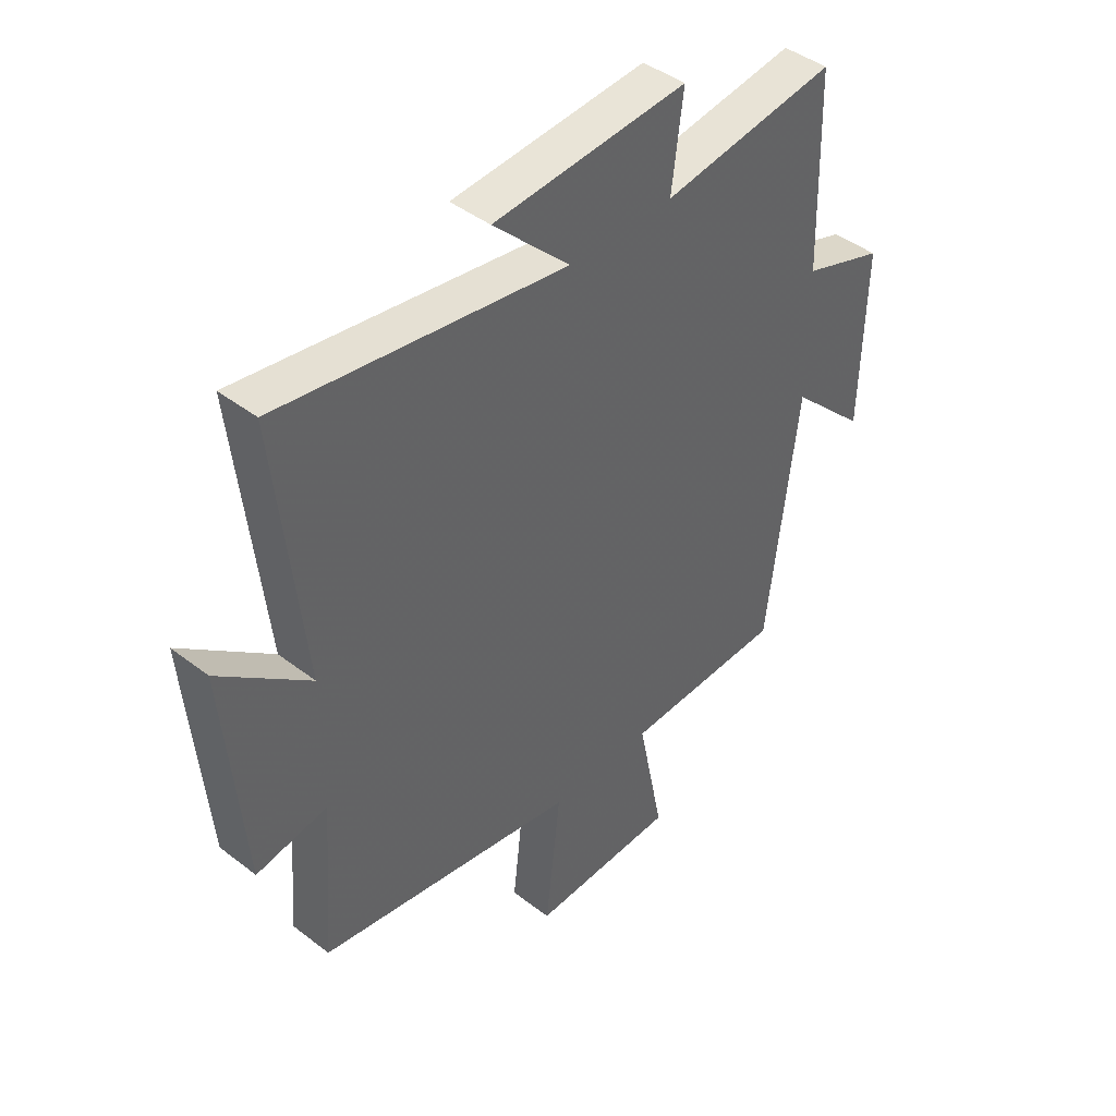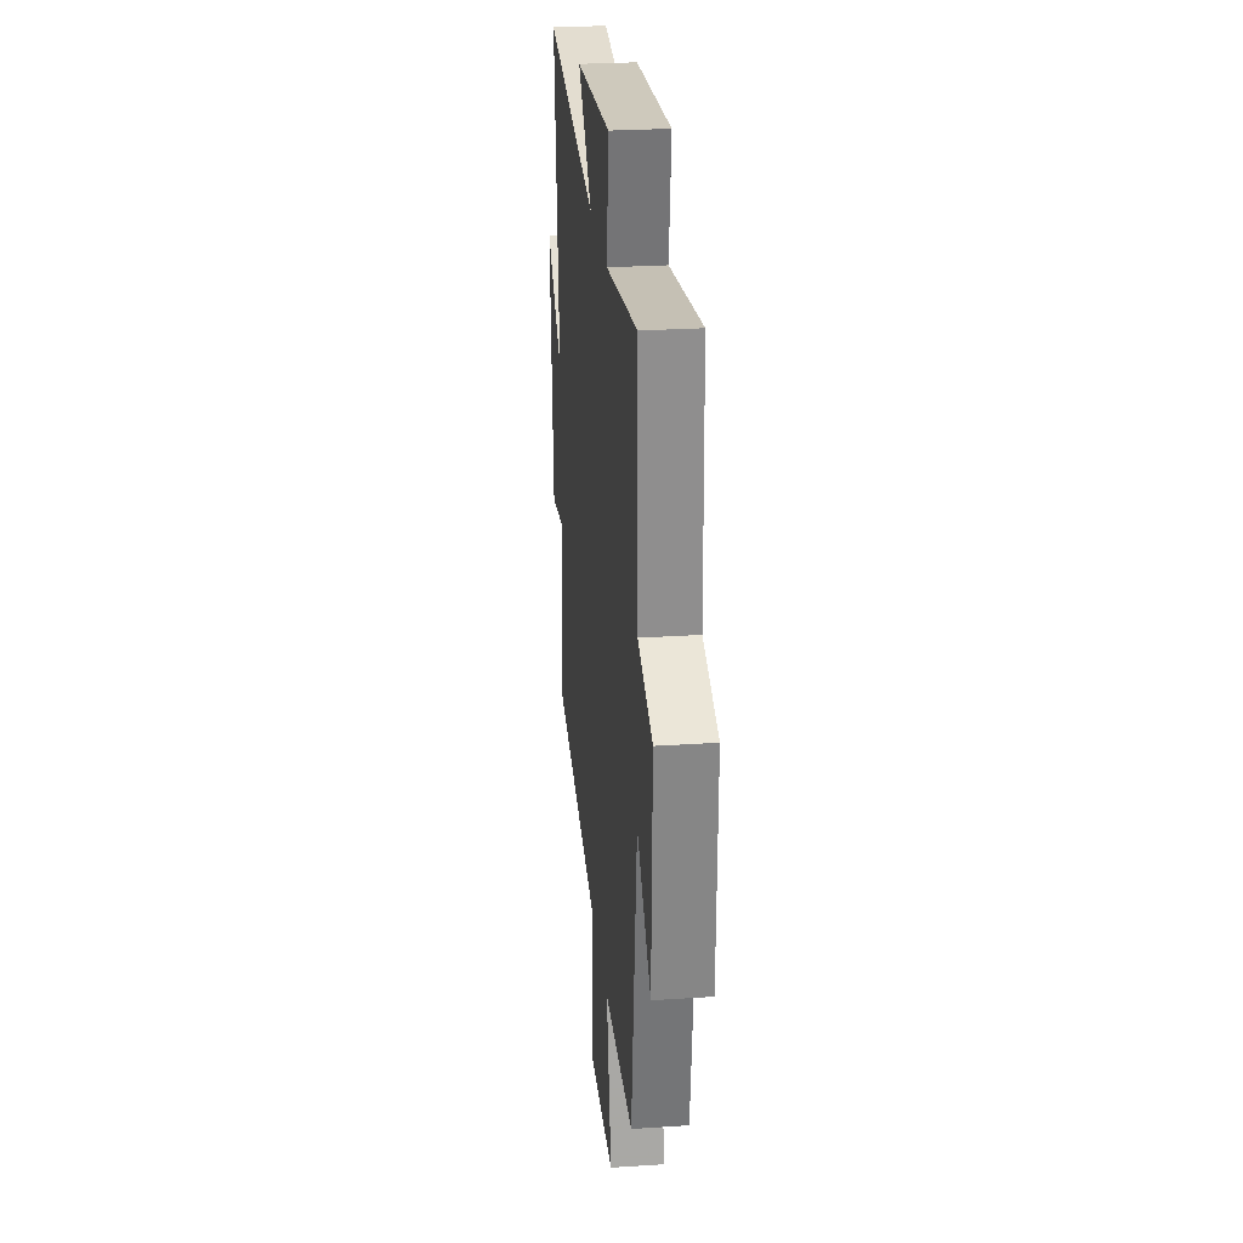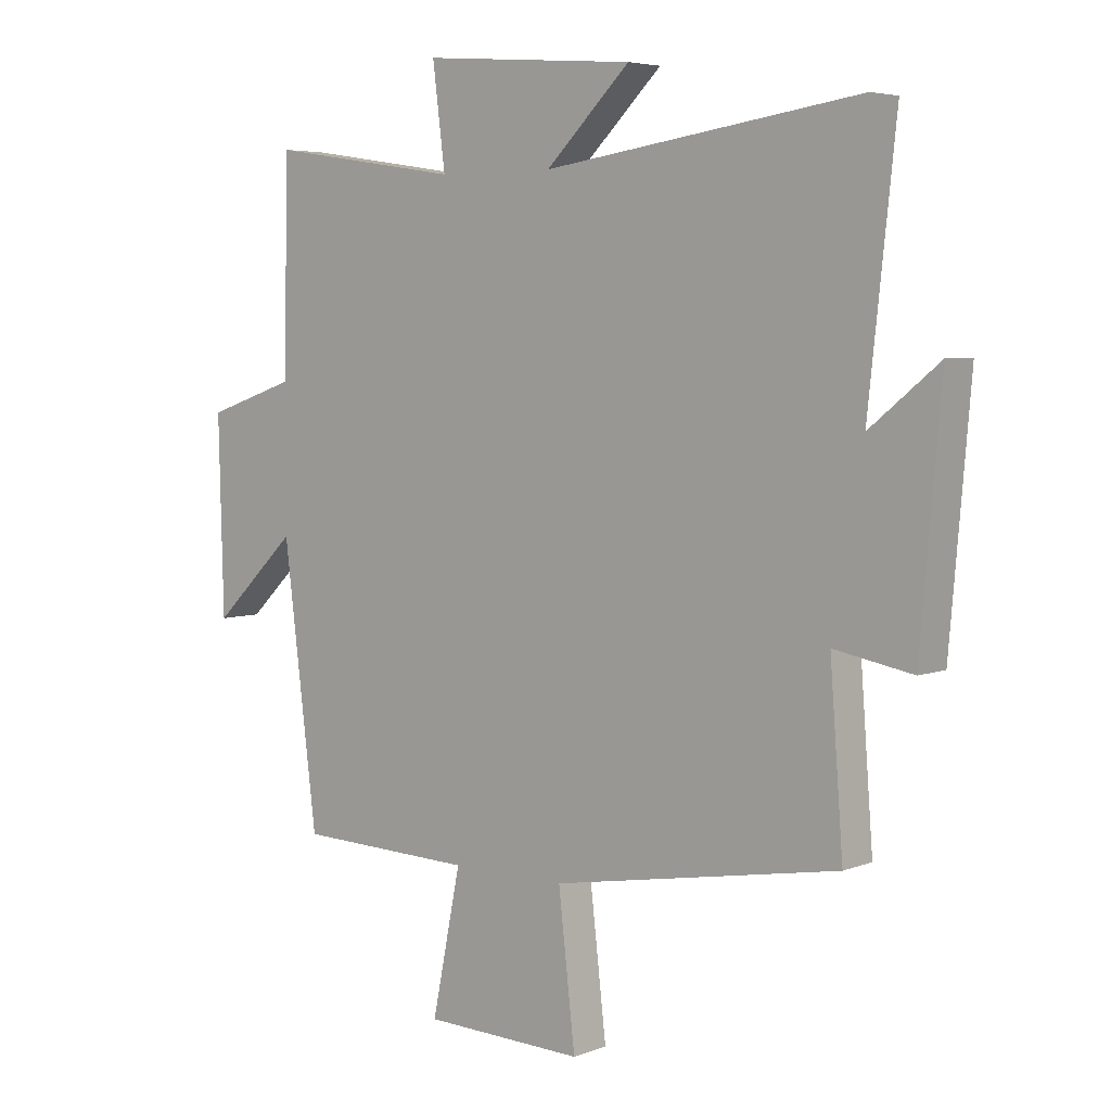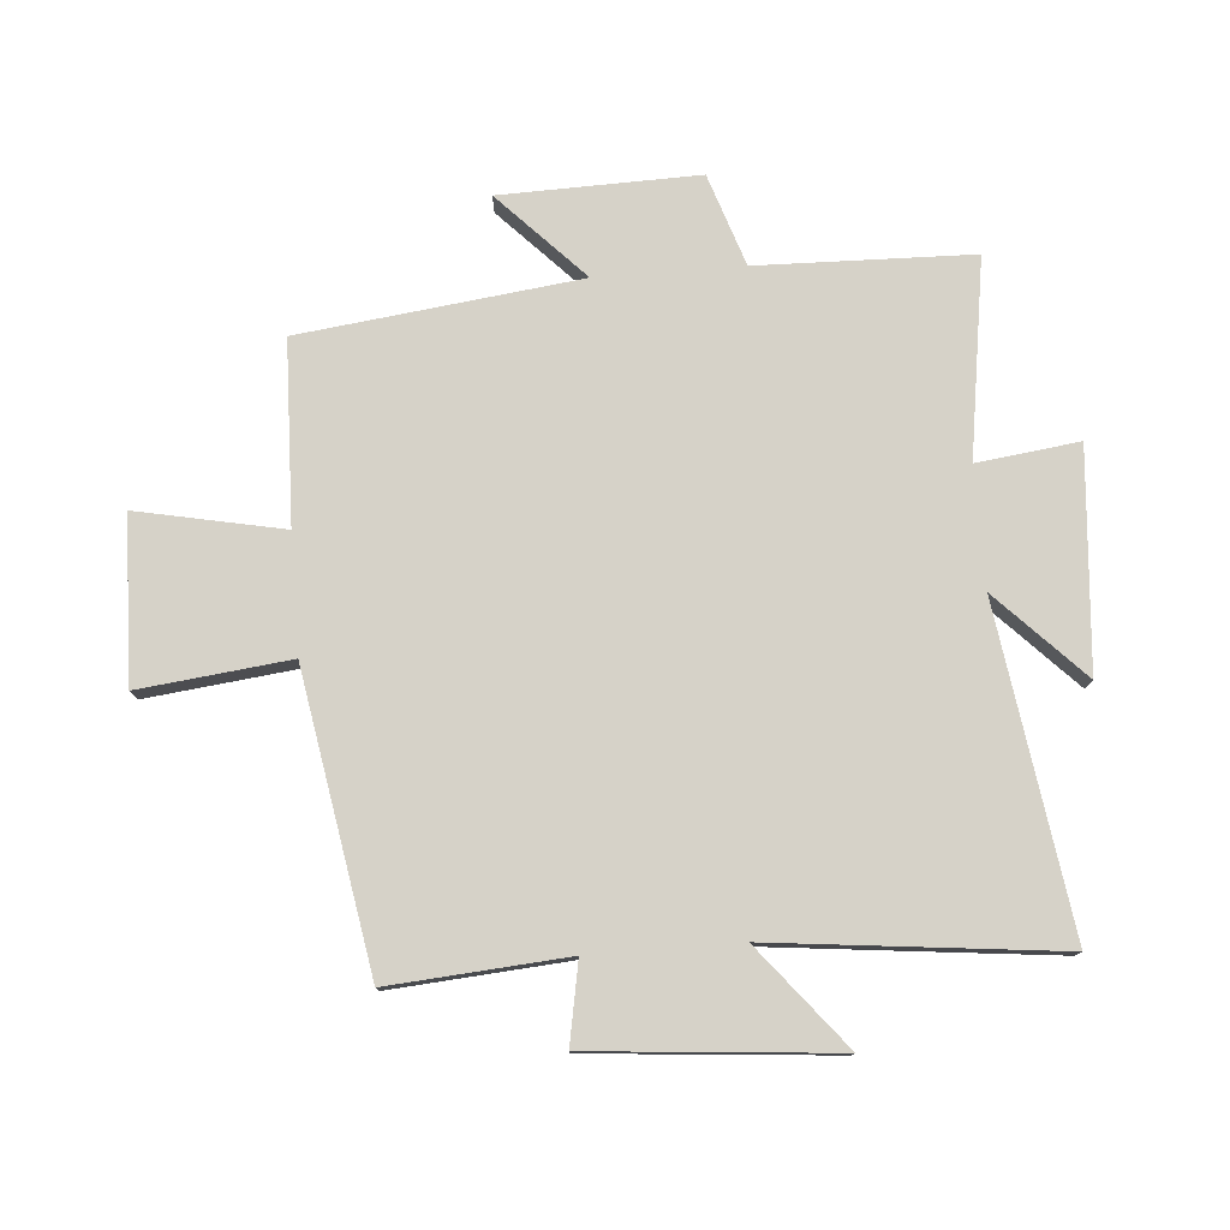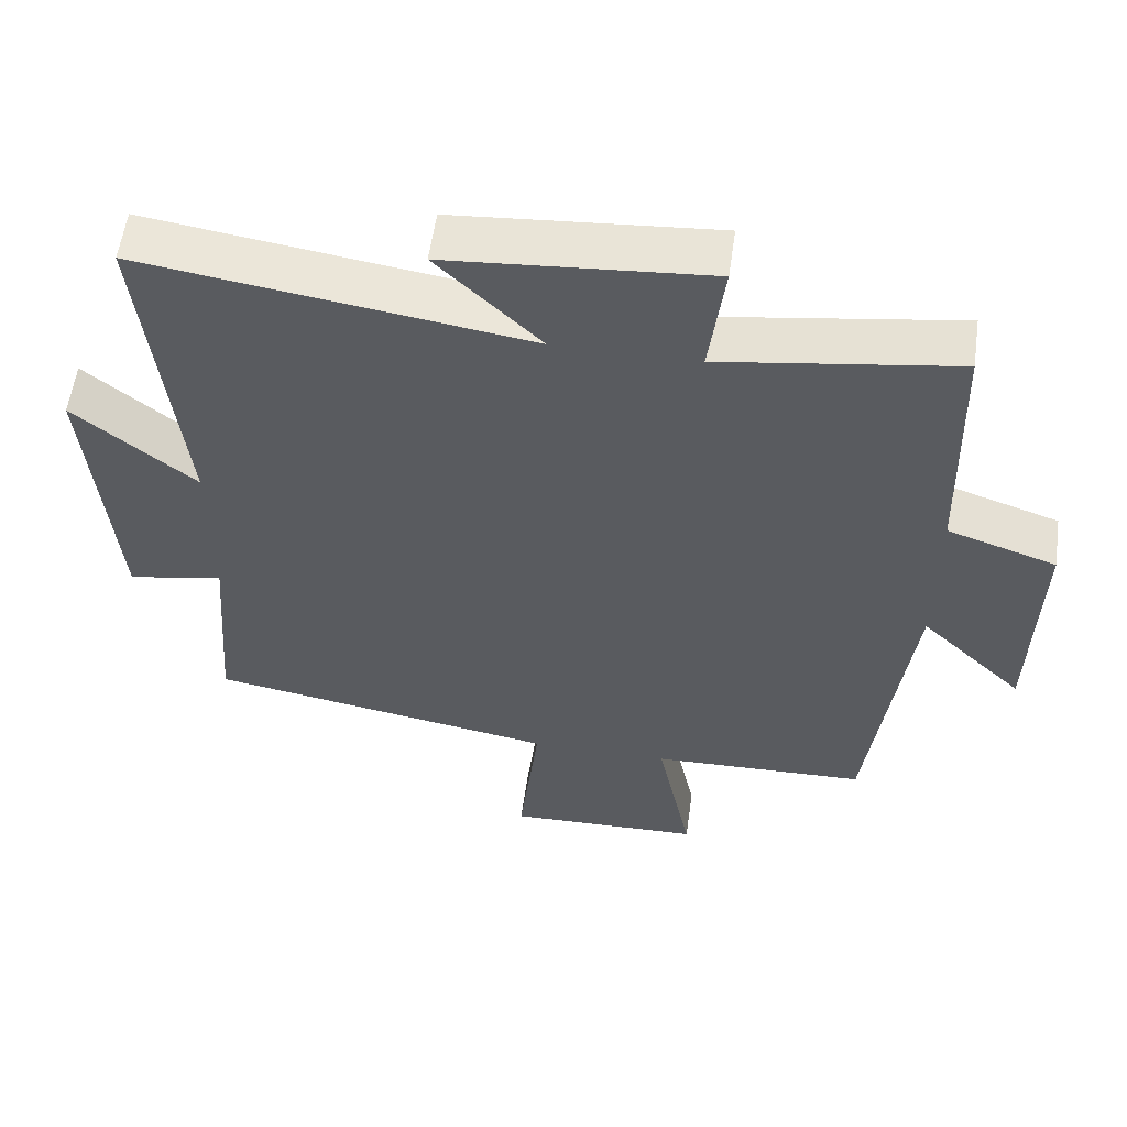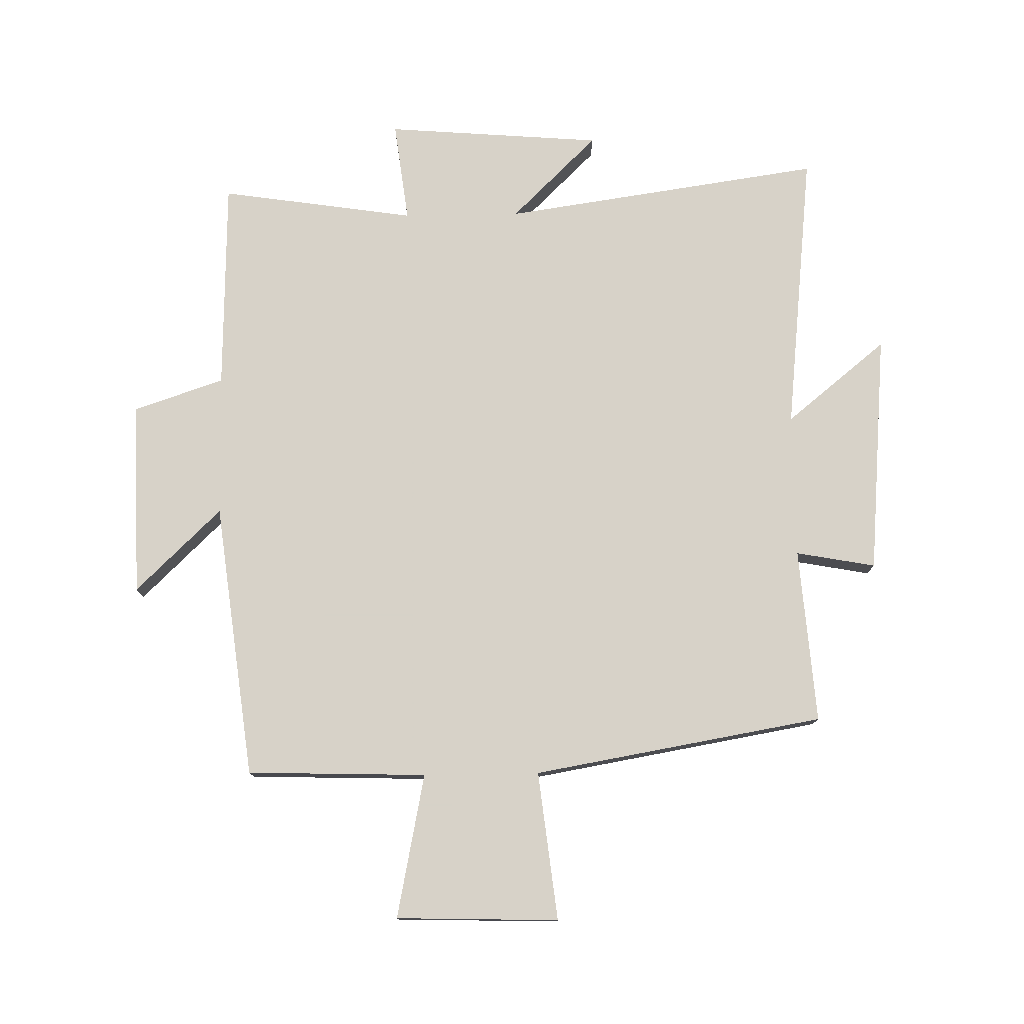
<metadata>
{"format":"obj","ext":"obj","renderer":"f3d","projection":"perspective","resolution":1024,"background":"white","views":[{"elev":43.2,"azim":-47.6,"up":"+Z"},{"elev":26.9,"azim":84.1,"up":"+Z"},{"elev":5.1,"azim":-140.0,"up":"+Z"},{"elev":77.6,"azim":-94.5,"up":"+Y"},{"elev":56.9,"azim":7.9,"up":"+Z"},{"elev":77.4,"azim":179.0,"up":"+Y"}]}
</metadata>
<code>
v -0.55 0.07 0.577
v -0.024 0.07 0.5
v -0.165 0.07 0.638
v 0.191 0.07 0.666
v 0.17 0.07 0.5
v 0.491 0.07 0.548
v 0.5 0.07 0.199
v 0.649 0.07 0.149
v 0.641 0.07 -0.173
v 0.5 0.07 -0.037
v 0.444 0.07 -0.491
v 0.148 0.07 -0.5
v 0.196 0.07 -0.737
v -0.072 0.07 -0.745
v -0.044 0.07 -0.5
v -0.522 0.07 -0.417
v -0.5 0.07 -0.129
v -0.631 0.07 -0.153
v -0.665 0.07 0.245
v -0.5 0.07 0.111
v -0.55 0 0.577
v -0.024 0 0.5
v -0.165 0 0.638
v 0.191 0 0.666
v 0.17 0 0.5
v 0.491 0 0.548
v 0.5 0 0.199
v 0.649 0 0.149
v 0.641 0 -0.173
v 0.5 0 -0.037
v 0.444 0 -0.491
v 0.148 0 -0.5
v 0.196 0 -0.737
v -0.072 0 -0.745
v -0.044 0 -0.5
v -0.522 0 -0.417
v -0.5 0 -0.129
v -0.631 0 -0.153
v -0.665 0 0.245
v -0.5 0 0.111
f 17 18 19 20
f 15 16 17
f 15 17 20
f 12 13 14 15
f 20 1 2
f 15 20 2
f 12 15 2
f 11 12 2
f 10 11 2
f 7 8 9 10
f 5 6 7 10
f 2 3 4 5
f 2 5 10
f 40 39 38 37
f 37 36 35
f 40 37 35
f 35 34 33 32
f 22 21 40
f 22 40 35
f 22 35 32
f 22 32 31
f 22 31 30
f 30 29 28 27
f 30 27 26 25
f 25 24 23 22
f 30 25 22
f 1 21 22 2
f 2 22 23 3
f 3 23 24 4
f 4 24 25 5
f 5 25 26 6
f 6 26 27 7
f 7 27 28 8
f 8 28 29 9
f 9 29 30 10
f 10 30 31 11
f 11 31 32 12
f 12 32 33 13
f 13 33 34 14
f 14 34 35 15
f 15 35 36 16
f 16 36 37 17
f 17 37 38 18
f 18 38 39 19
f 19 39 40 20
f 20 40 21 1

</code>
